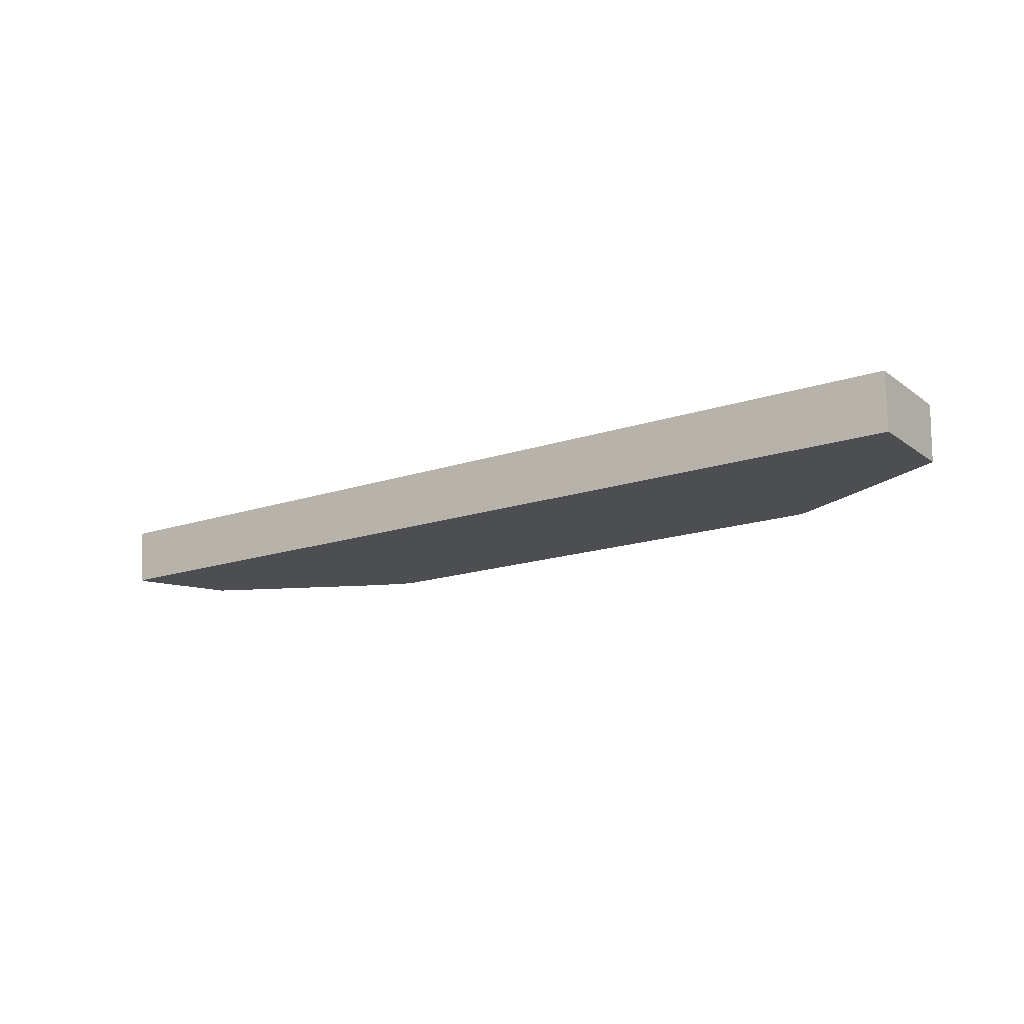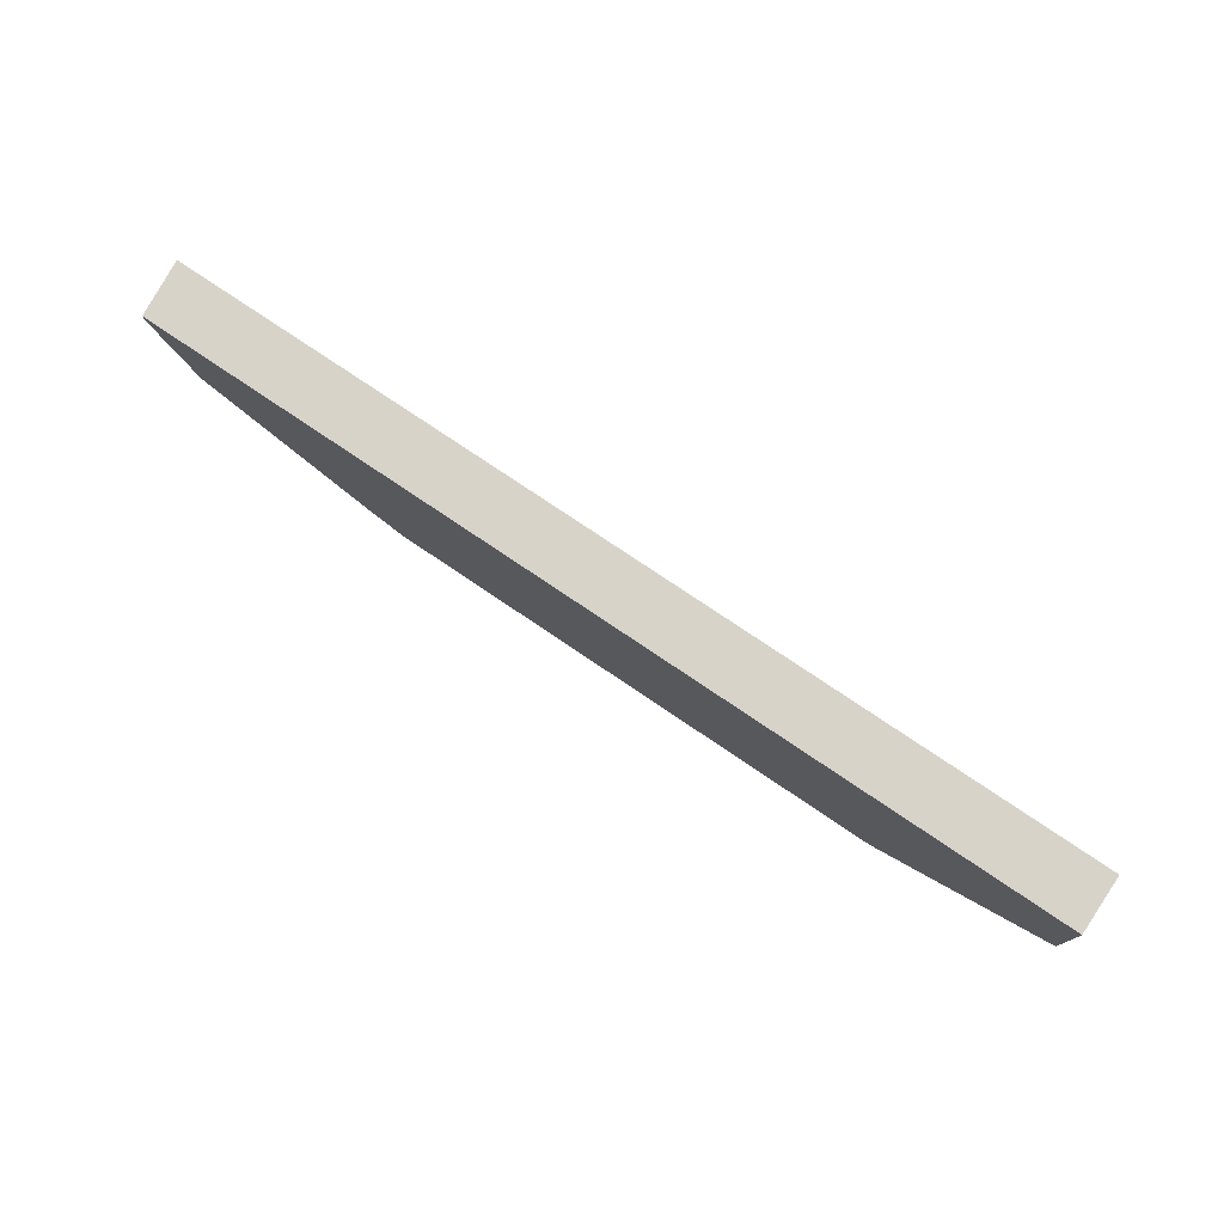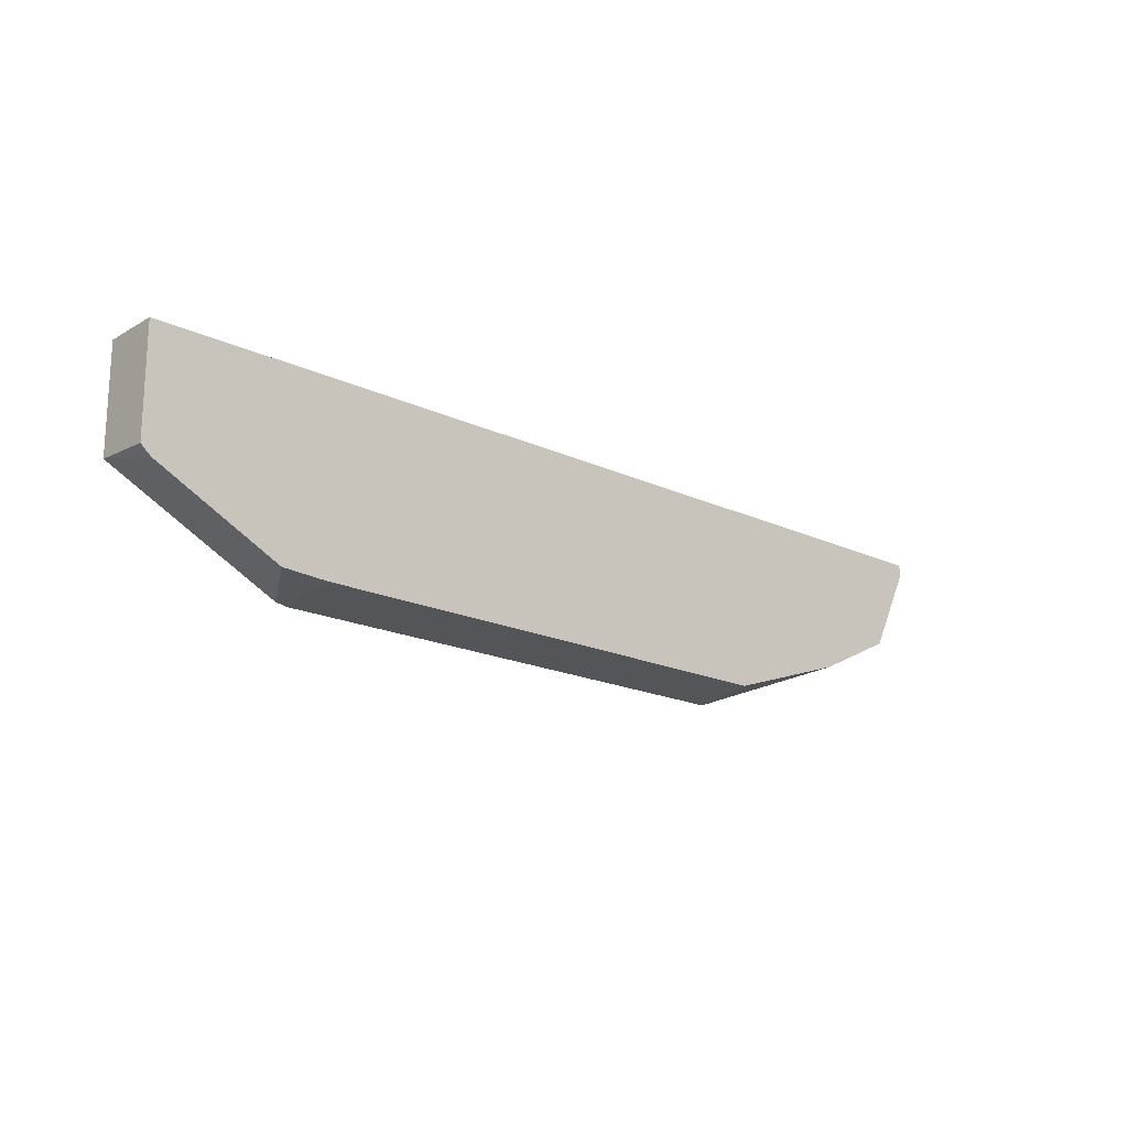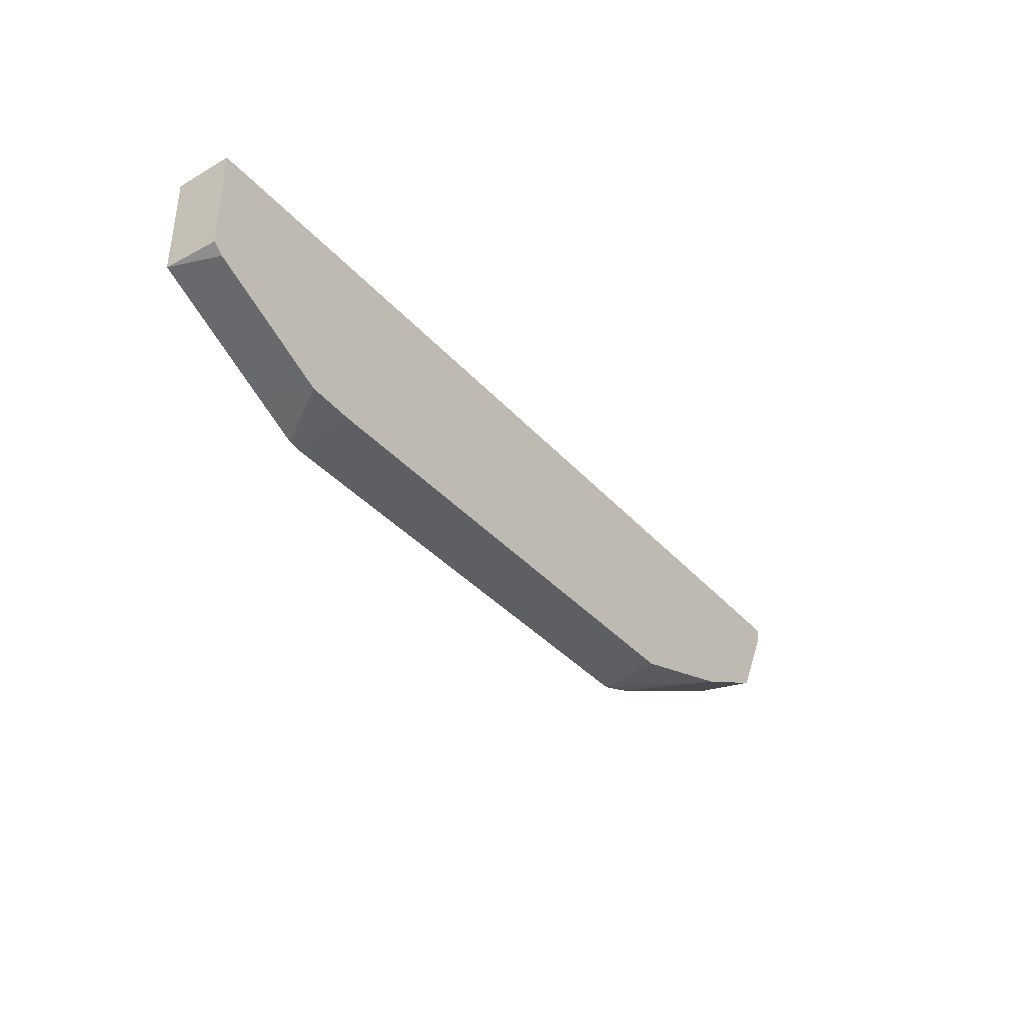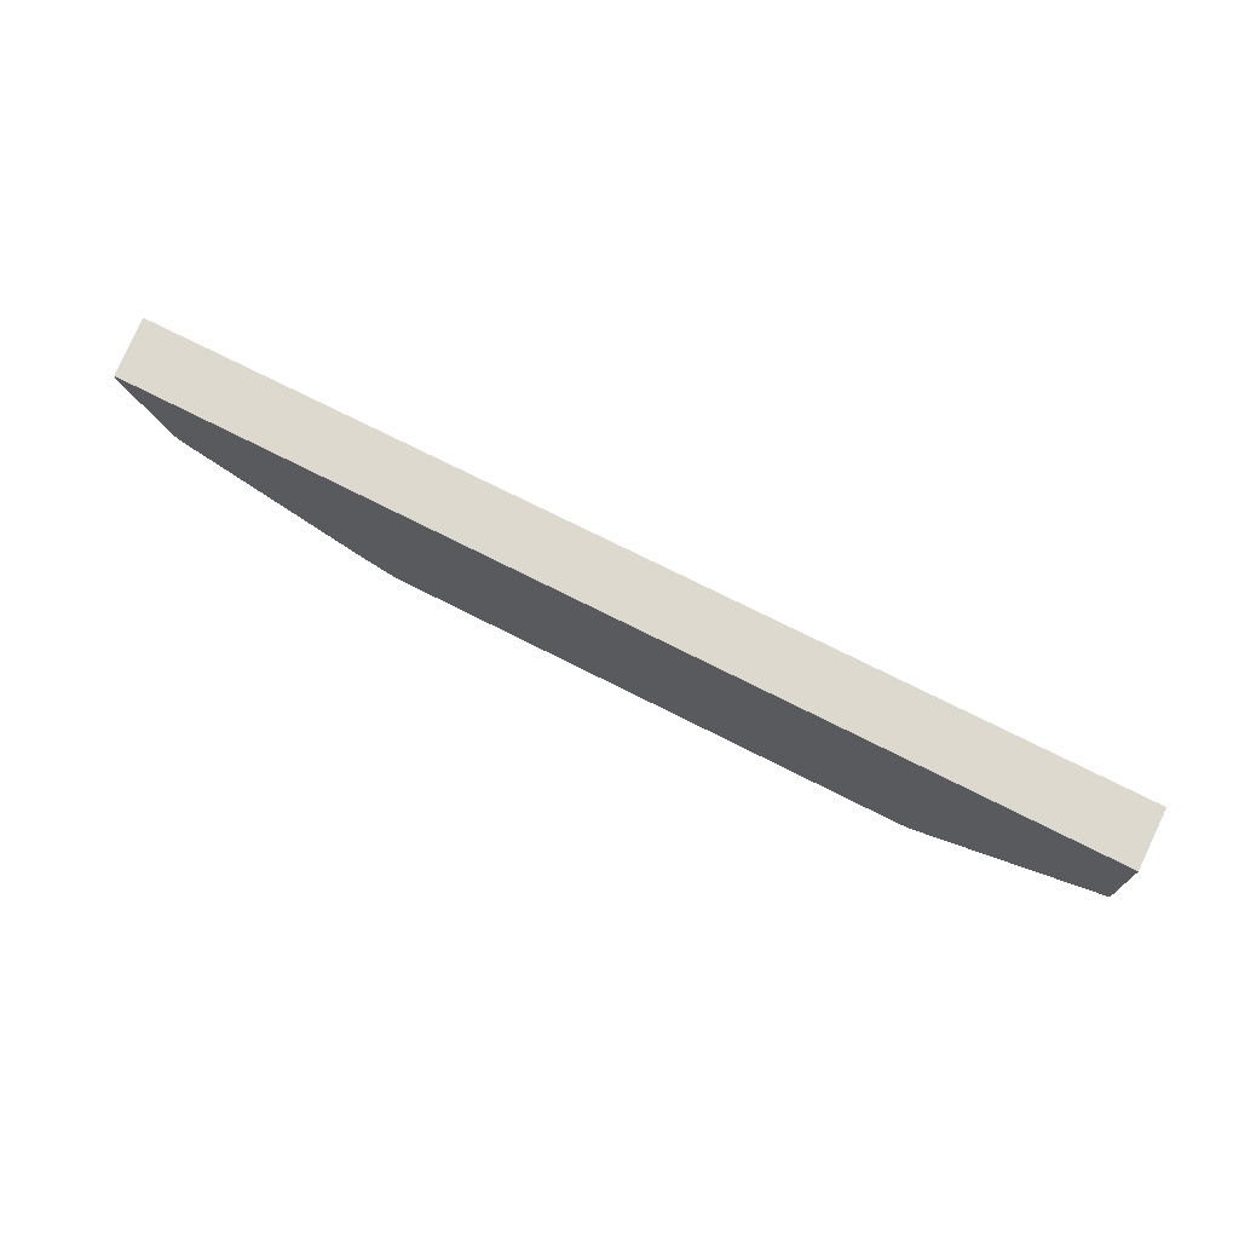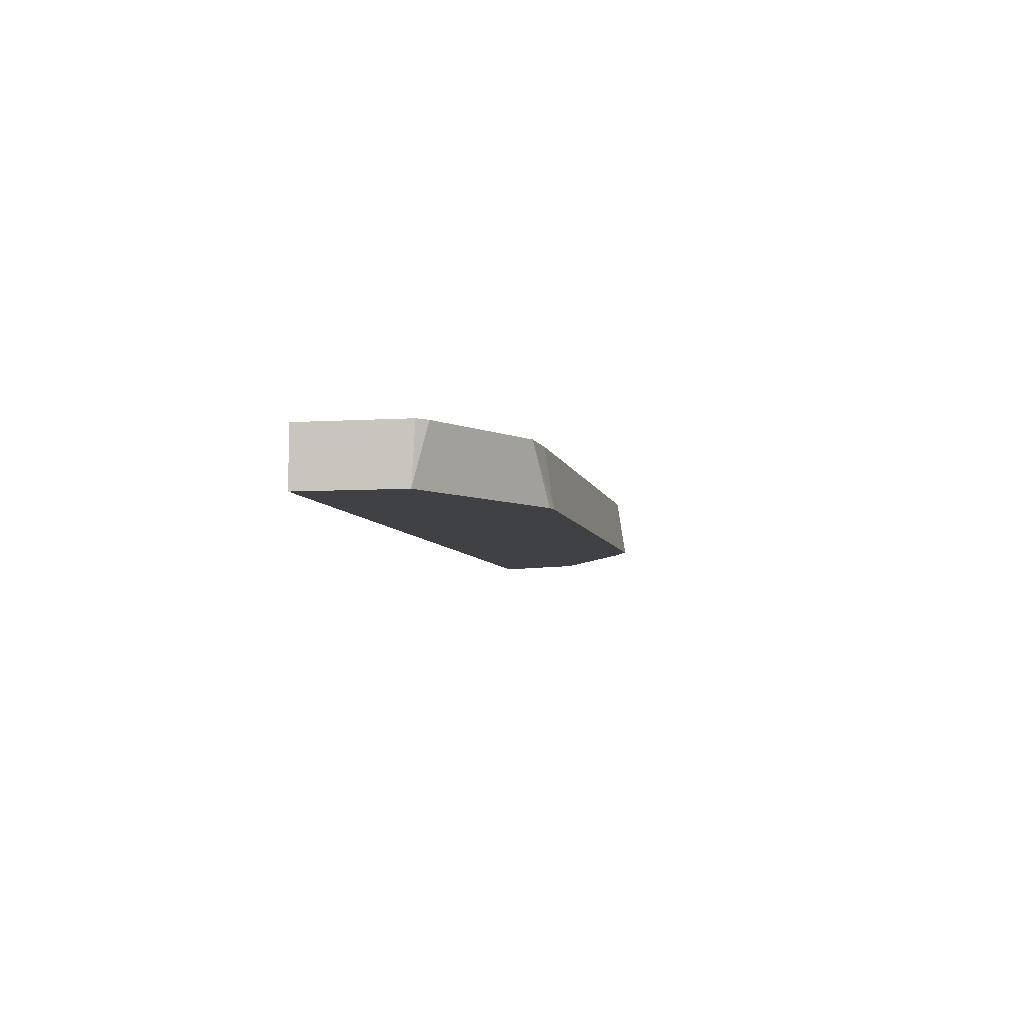
<metadata>
{"format":"obj","ext":"obj","renderer":"f3d","projection":"perspective","resolution":1024,"background":"white","views":[{"elev":-16.6,"azim":34.6,"up":"+Y"},{"elev":76.2,"azim":34.1,"up":"+Z"},{"elev":-18.4,"azim":138.0,"up":"+Z"},{"elev":-37.8,"azim":126.4,"up":"+Z"},{"elev":71.7,"azim":27.0,"up":"+Z"},{"elev":-5.9,"azim":101.1,"up":"+Y"}]}
</metadata>
<code>
v 0.06409 0.5535 0.06605
v 0.04623 0.5535 0.073
v -0.003157 0.583 0.09293
v 0.06352 0.583 0.07069
v 0.3203 0.5535 0.06605
v -0.04268 0.5535 0.1175
v -0.04611 0.583 0.1141
v 0.3198 0.583 0.07069
v 0.3435 0.583 0.07193
v 0.3263 0.5535 0.06705
v -0.05339 0.5535 0.1388
v -0.06406 0.5535 0.1602
v -0.06725 0.583 0.157
v 0.3918 0.583 0.09611
v 0.4128 0.5535 0.1103
v 0.4058 0.5535 0.1068
v 0.3476 0.5535 0.07772
v -0.06406 0.5535 0.1636
v -0.06725 0.583 0.1636
v 0.4075 0.583 0.104
v 0.4128 0.583 0.1086
v 0.4128 0.5535 0.1636
v 0.4128 0.583 0.1636
f 3 9 8
f 9 15 16
f 5 8 9
f 5 9 10
f 6 11 7
f 7 11 12
f 7 12 13
f 9 14 15
f 9 16 17
f 15 23 22
f 12 18 19
f 12 19 13
f 14 20 15
f 15 20 21
f 15 21 23
f 18 22 23
f 18 23 19
f 3 14 9
f 9 17 10
f 3 20 14
f 3 8 4
f 3 23 21
f 3 21 20
f 1 2 3
f 1 3 4
f 1 8 5
f 1 5 10
f 1 10 17
f 1 17 16
f 1 16 15
f 1 15 22
f 1 22 18
f 1 4 8
f 1 12 11
f 1 11 6
f 1 6 2
f 2 6 7
f 2 7 3
f 3 7 13
f 3 13 19
f 1 18 12
f 3 19 23

</code>
